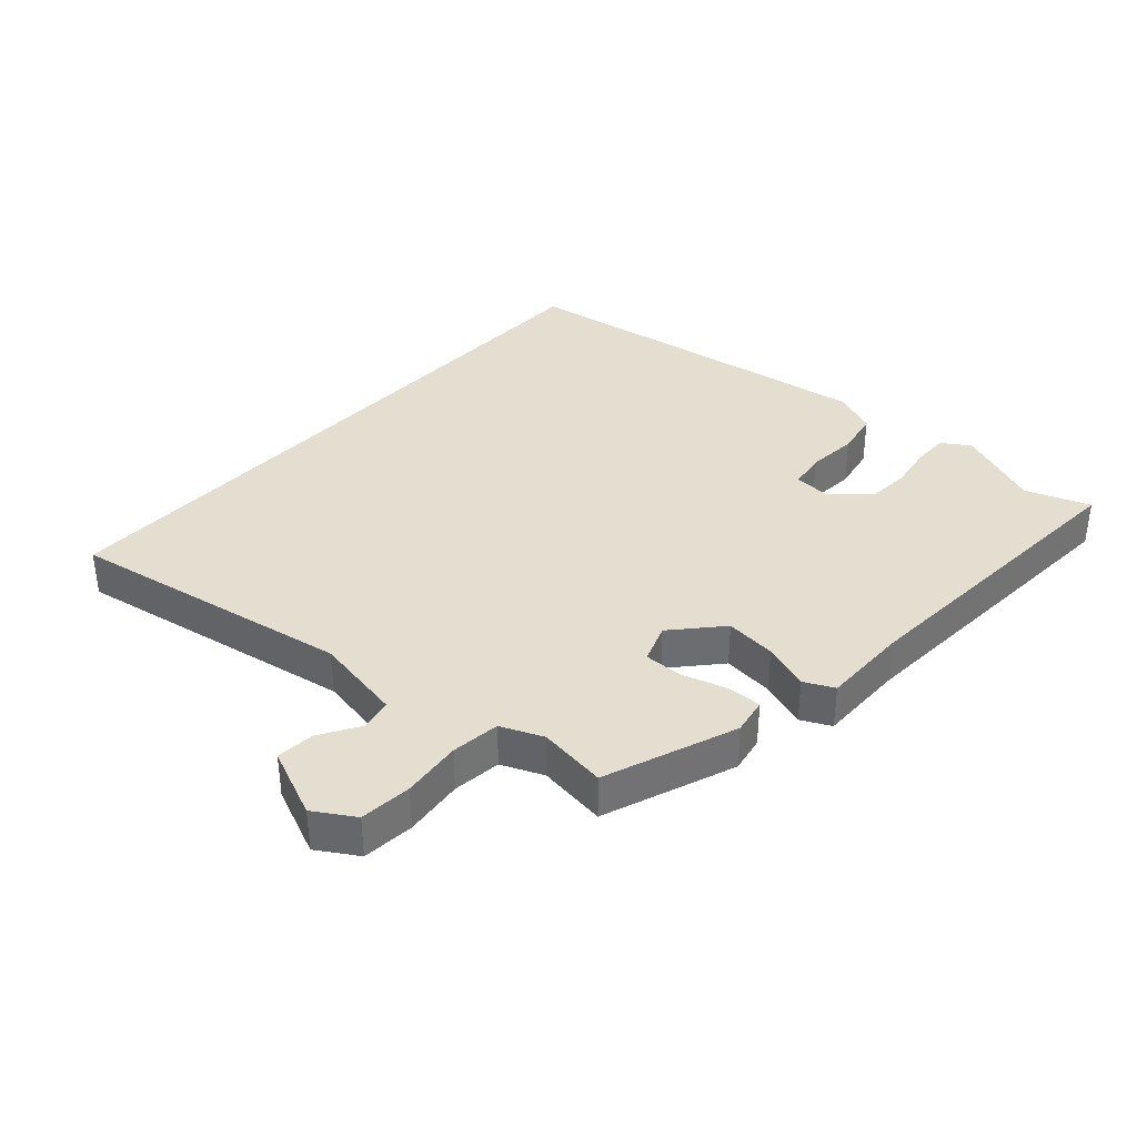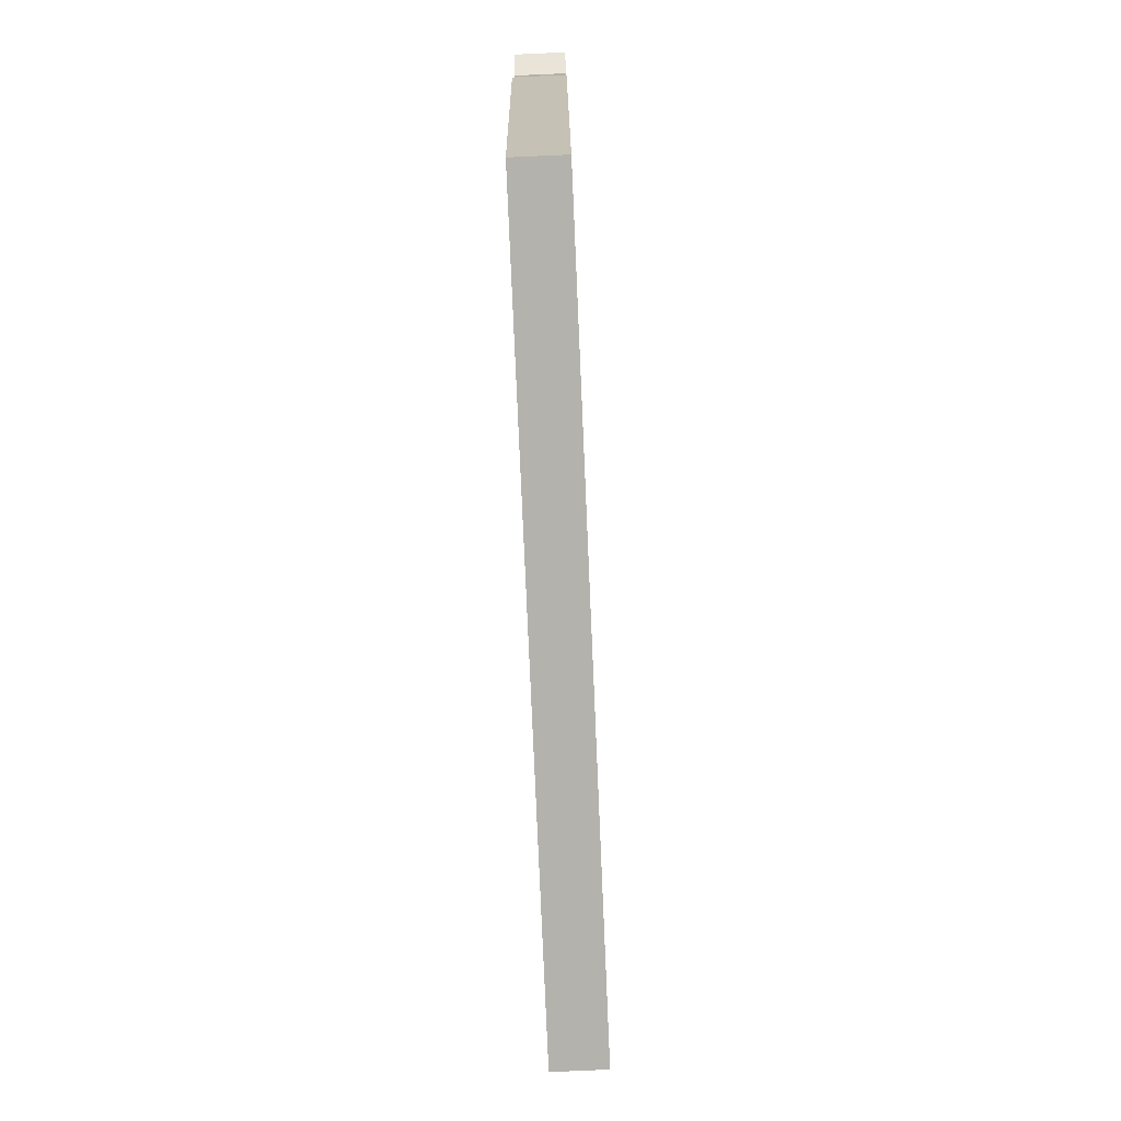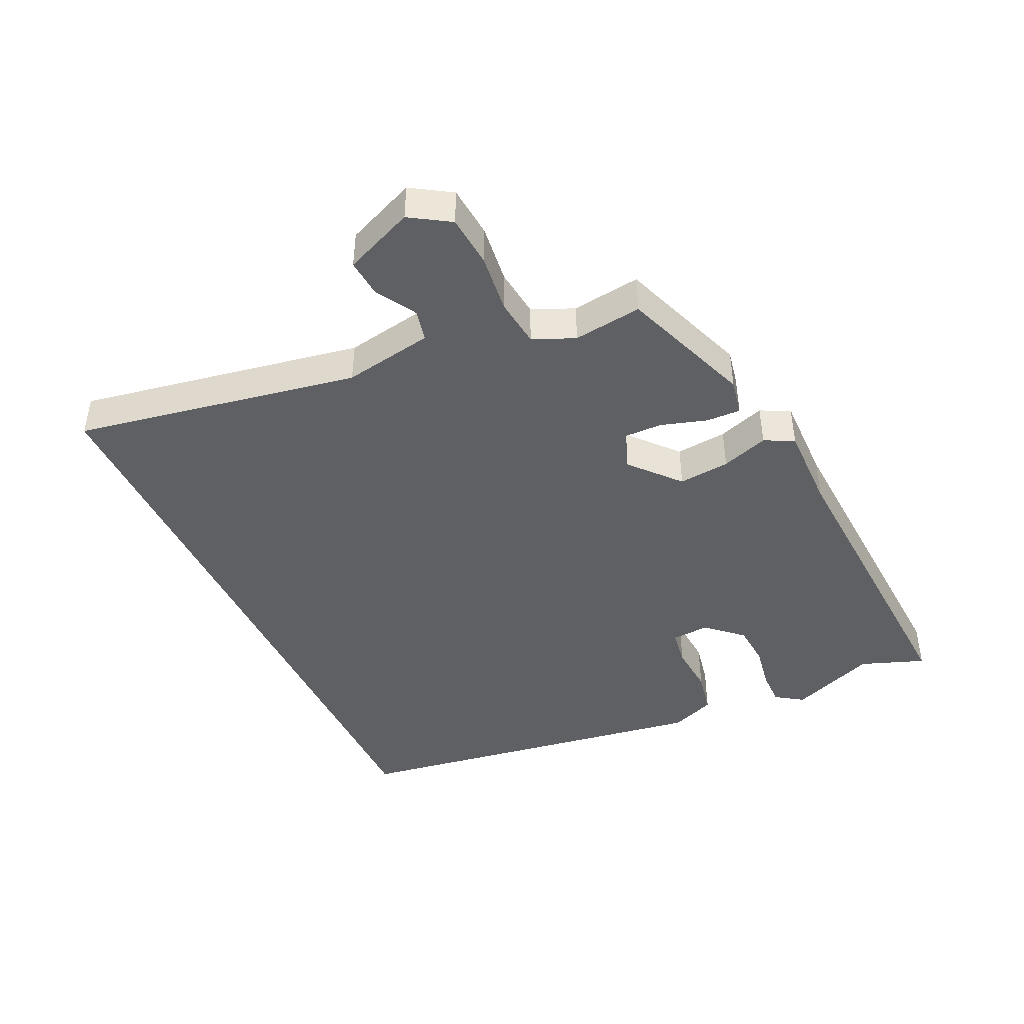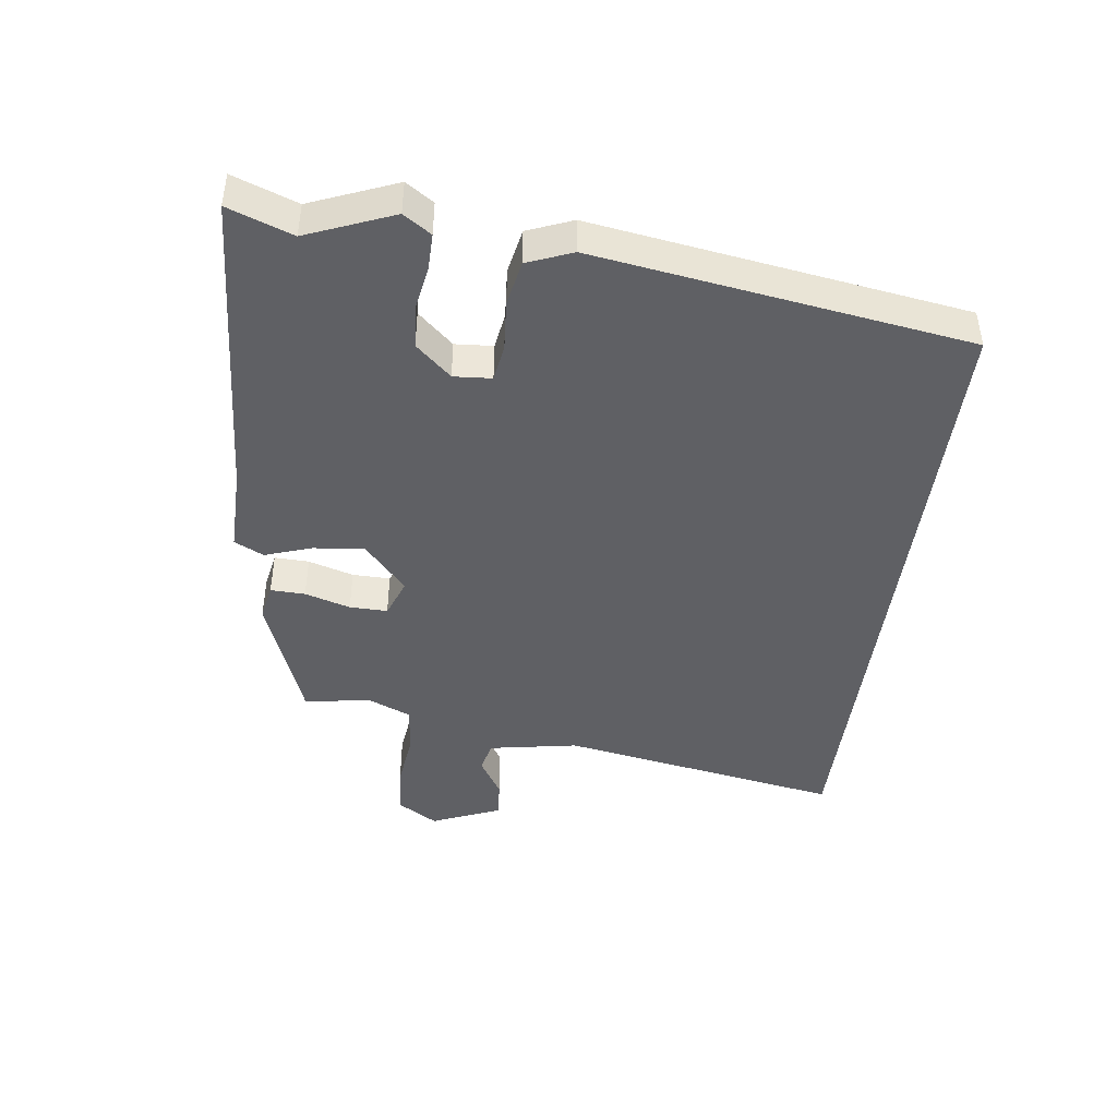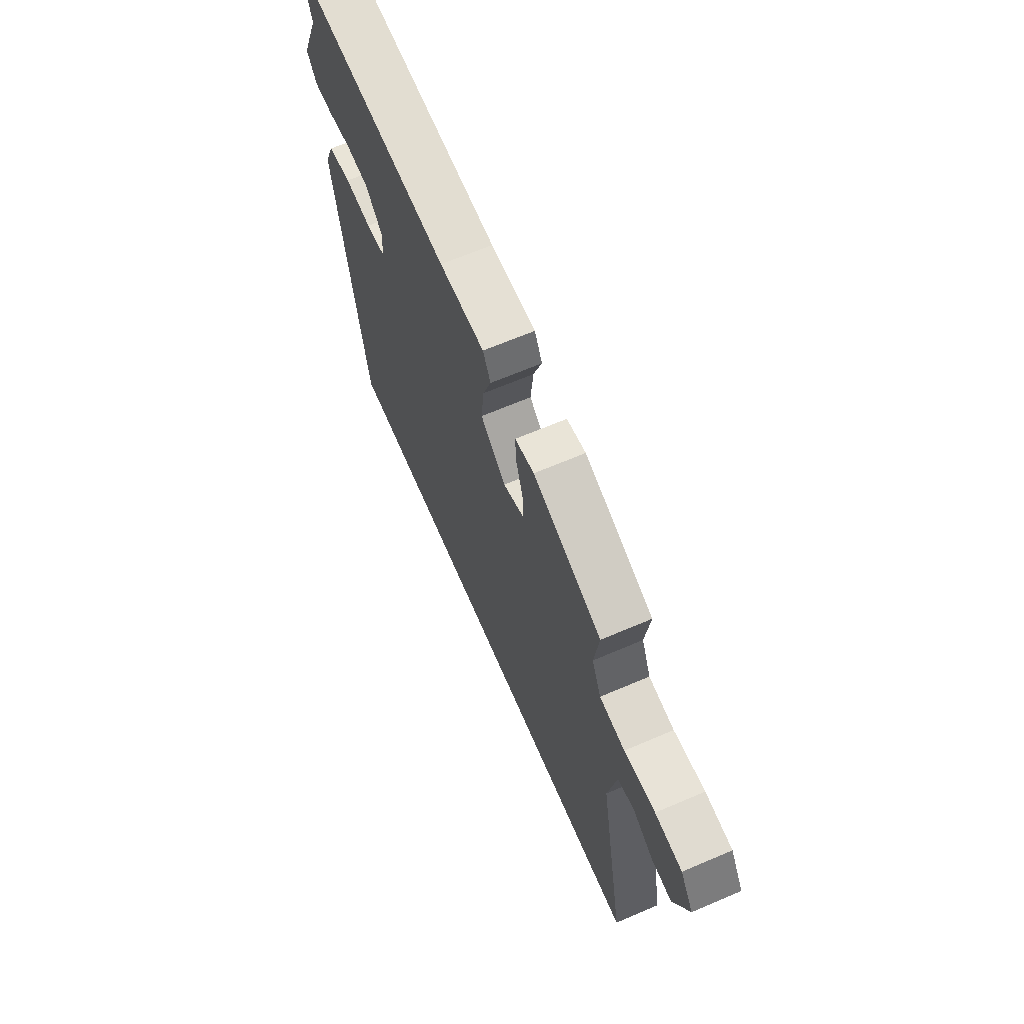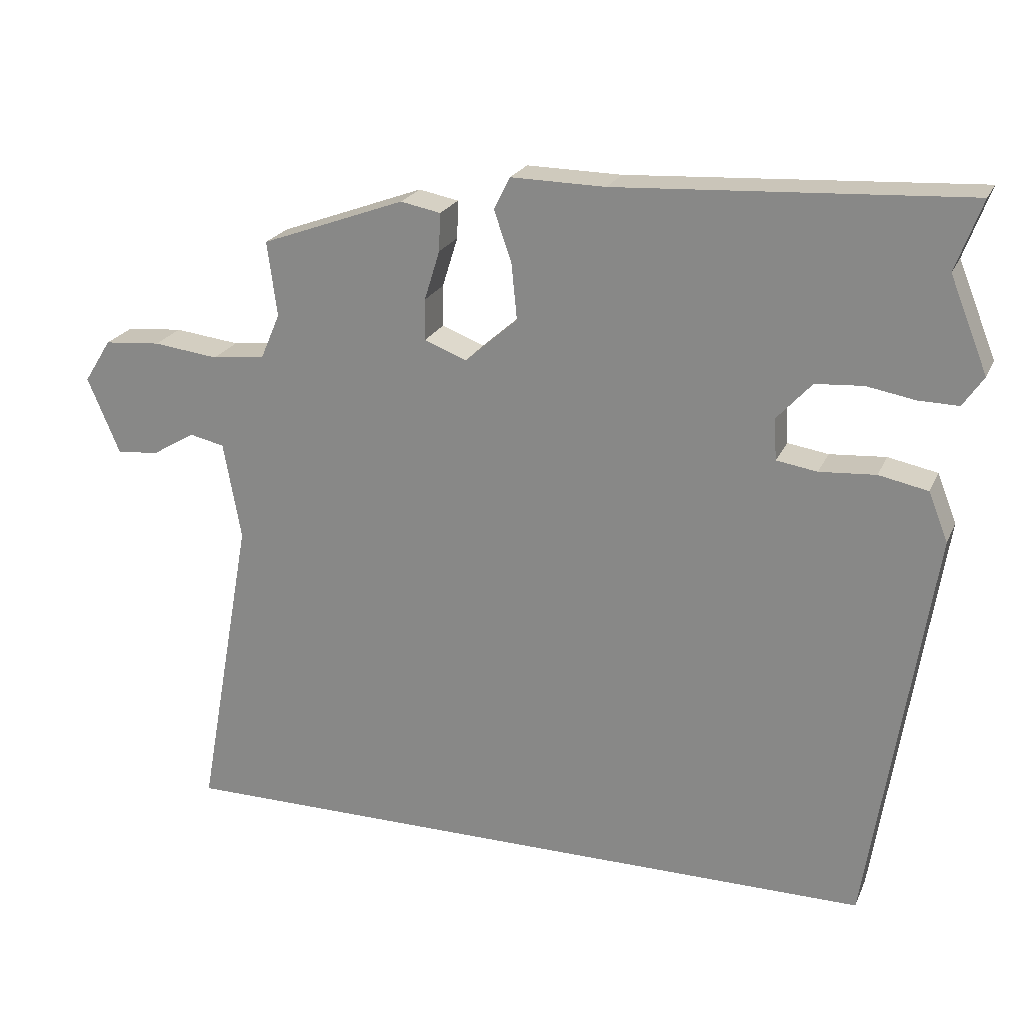
<metadata>
{"format":"obj","ext":"obj","renderer":"f3d","projection":"perspective","resolution":1024,"background":"white","views":[{"elev":36.4,"azim":-47.7,"up":"+Y"},{"elev":-79.5,"azim":92.5,"up":"+Z"},{"elev":-43.5,"azim":-64.9,"up":"+Y"},{"elev":-43.7,"azim":82.7,"up":"+Y"},{"elev":65.9,"azim":-113.3,"up":"+Z"},{"elev":22.4,"azim":19.4,"up":"+Z"}]}
</metadata>
<code>
v 0.518 0.07 0.55
v 0.481 0.07 0.45
v 0.535 0.07 0.316
v 0.506 0.07 0.273
v 0.449 0.07 0.274
v 0.38 0.07 0.286
v 0.312 0.07 0.281
v 0.262 0.07 0.226
v 0.266 0.07 0.167
v 0.324 0.07 0.158
v 0.404 0.07 0.164
v 0.474 0.07 0.15
v 0.502 0.07 0.08
v 0.413 0.07 -0.5
v -0.617 0.07 -0.5
v -0.537 0.07 -0.056
v -0.562 0.07 0.084
v -0.612 0.07 0.095
v -0.674 0.07 0.058
v -0.734 0.07 0.053
v -0.78 0.07 0.162
v -0.741 0.07 0.224
v -0.66 0.07 0.231
v -0.567 0.07 0.22
v -0.491 0.07 0.229
v -0.463 0.07 0.294
v -0.477 0.07 0.401
v -0.271 0.07 0.477
v -0.214 0.07 0.466
v -0.216 0.07 0.412
v -0.238 0.07 0.341
v -0.239 0.07 0.282
v -0.178 0.07 0.259
v -0.103 0.07 0.325
v -0.111 0.07 0.405
v -0.136 0.07 0.478
v -0.113 0.07 0.524
v 0.022 0.07 0.522
v 0.518 0 0.55
v 0.481 0 0.45
v 0.535 0 0.316
v 0.506 0 0.273
v 0.449 0 0.274
v 0.38 0 0.286
v 0.312 0 0.281
v 0.262 0 0.226
v 0.266 0 0.167
v 0.324 0 0.158
v 0.404 0 0.164
v 0.474 0 0.15
v 0.502 0 0.08
v 0.413 0 -0.5
v -0.617 0 -0.5
v -0.537 0 -0.056
v -0.562 0 0.084
v -0.612 0 0.095
v -0.674 0 0.058
v -0.734 0 0.053
v -0.78 0 0.162
v -0.741 0 0.224
v -0.66 0 0.231
v -0.567 0 0.22
v -0.491 0 0.229
v -0.463 0 0.294
v -0.477 0 0.401
v -0.271 0 0.477
v -0.214 0 0.466
v -0.216 0 0.412
v -0.238 0 0.341
v -0.239 0 0.282
v -0.178 0 0.259
v -0.103 0 0.325
v -0.111 0 0.405
v -0.136 0 0.478
v -0.113 0 0.524
v 0.022 0 0.522
f 35 36 37 38
f 34 35 38 1
f 33 34 1 2
f 28 29 30 31
f 26 27 28 31
f 25 26 31 32
f 21 22 23 24
f 21 24 25
f 18 19 20 21
f 17 18 21 25
f 16 17 25 32
f 10 11 12 13
f 9 10 13 14
f 3 4 5 6
f 33 2 3 6
f 33 6 7
f 15 16 32 33
f 9 14 15 33
f 8 9 33
f 7 8 33
f 76 75 74 73
f 39 76 73 72
f 40 39 72 71
f 69 68 67 66
f 69 66 65 64
f 70 69 64 63
f 62 61 60 59
f 63 62 59
f 59 58 57 56
f 63 59 56 55
f 70 63 55 54
f 51 50 49 48
f 52 51 48 47
f 44 43 42 41
f 44 41 40 71
f 45 44 71
f 71 70 54 53
f 71 53 52 47
f 71 47 46
f 71 46 45
f 1 39 40 2
f 2 40 41 3
f 3 41 42 4
f 4 42 43 5
f 5 43 44 6
f 6 44 45 7
f 7 45 46 8
f 8 46 47 9
f 9 47 48 10
f 10 48 49 11
f 11 49 50 12
f 12 50 51 13
f 13 51 52 14
f 14 52 53 15
f 15 53 54 16
f 16 54 55 17
f 17 55 56 18
f 18 56 57 19
f 19 57 58 20
f 20 58 59 21
f 21 59 60 22
f 22 60 61 23
f 23 61 62 24
f 24 62 63 25
f 25 63 64 26
f 26 64 65 27
f 27 65 66 28
f 28 66 67 29
f 29 67 68 30
f 30 68 69 31
f 31 69 70 32
f 32 70 71 33
f 33 71 72 34
f 34 72 73 35
f 35 73 74 36
f 36 74 75 37
f 37 75 76 38
f 38 76 39 1

</code>
